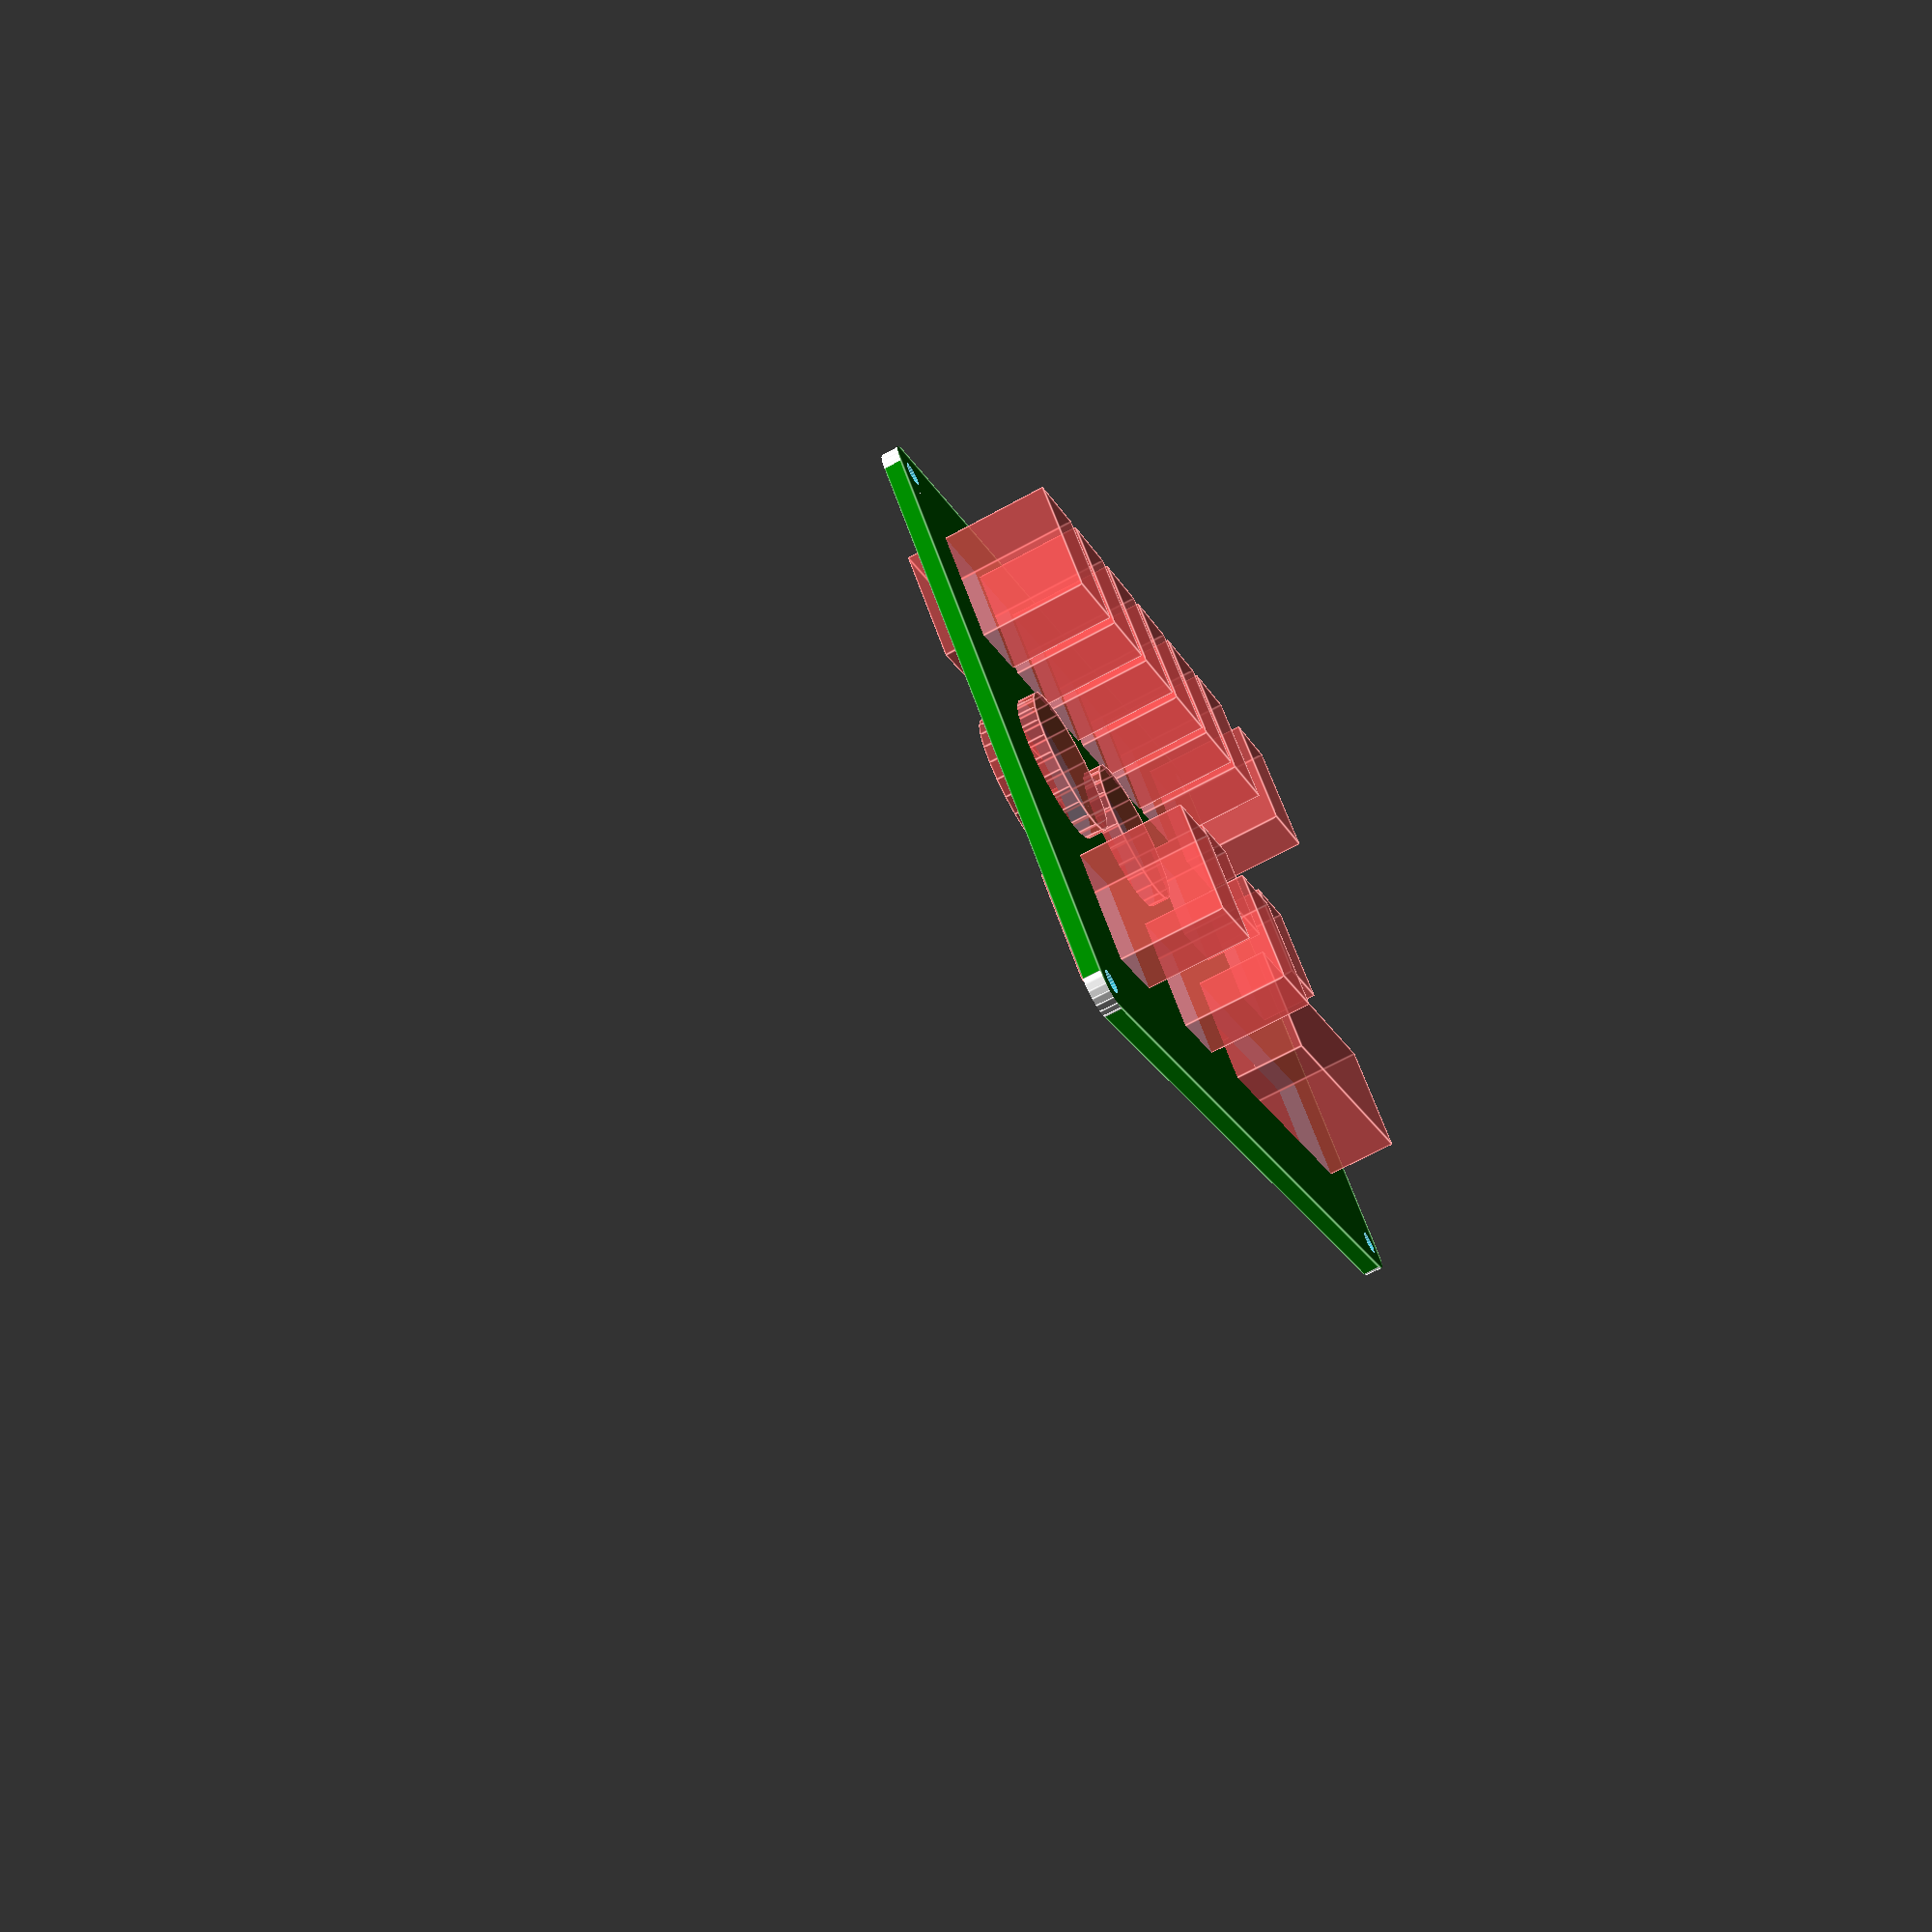
<openscad>
$fn = 25;//detail level

panelWidth = 140;//mm
panelHeight = 110;//mm
panelThicknes = 3;//mm
screwDiameter = 2;
roundEdgesRadious = 5;//set to zero to disable

border = 10;
gridSizeX = 30;
gridSizeY = 30;

textSize = 5;
labelsEnabled = true;

numberOfGridsInARowX = 3;
numberOfGridsInARowY = 4;
/*id list: 
0 - nothing
1 - a switch
2 - a double switch
3 - a joystick
7 - 7 segment display
47- 4x 7 segment display (requires a empty space on the right
69- debug cube grid size
*/
map = [
[ 1, 2, 2, 2],
[ 7, 7, 3, 3],
[47, 0, 1, 1]
];
labelMap = [
["battery","engine","gear","other"],
["wpn","othr","cam","soi"],
["speed"," ","test","test"]
];

module roundEdges(){
    translate([roundEdgesRadious,roundEdgesRadious,-1]){
        difference(){
            cylinder(50,roundEdgesRadious*2,roundEdgesRadious*2);
            cylinder(50,roundEdgesRadious,roundEdgesRadious);
            translate([-50,0,-10])  cube([100,100,100]);
            translate([0,-50,-10])  cube([100,100,100]);
        }
    }
}
module screwHole(){
    cylinder(25,screwDiameter,screwDiameter,center=true);
}
module switch(){
    translate([-20/2,-13/2,-18]) cube([20,13,25]);
}
module doubleSwitch(){
    translate([-20/2,-13-1,-18]) cube([20,13,25]);
    translate([-20/2,1,-18]) cube([20,13,25]);
}
module joystick(){
    translate([0,0,2]) cylinder(10,25/2,25/2,center=true);
}
module bigButton(){}
module SSD(){//seven segment display
    cube([17.5,12.4,20],center=true);
}
module X4SSD(){//seven segment display
    translate([-19/2,-50.4/2+gridSizeY/2,-12]) cube([19,50.4,20]);
}
module LCD2inch(){}
module LCD1c3inch(){}
module aGrid(){
    translate([-gridSizeX/2,-gridSizeY/2,-1]) cube([gridSizeX,gridSizeY,10]);
}

difference(){
    color("green")
    cube([panelHeight,panelWidth,panelThicknes]);
    //round edges
    roundEdges();
    translate([0,panelWidth,0]) rotate([0,0,270]) roundEdges();
    translate([panelHeight,0,0]) rotate([0,0,90]) roundEdges();
    translate([panelHeight,panelWidth,0]) rotate([0,0,180]) roundEdges();
    //screw holes
    translate([border/2,border/2,0]) screwHole();
    translate([border/2,panelWidth-border/2,0]) screwHole();
    translate([panelHeight-border/2,border/2,0]) screwHole();
    translate([panelHeight-border/2,panelWidth-border/2,0]) screwHole();
    //all of the other holes
    echo ("works");
    for(x=[0:1:numberOfGridsInARowX-1]){
        for(y = [0:1:numberOfGridsInARowY-1]){
            if(map[x][y]==0){}
            
            if(map[x][y]==1){
                #translate([
                border+x*(gridSizeX+((panelHeight-border*2)-(numberOfGridsInARowX*gridSizeX))/(numberOfGridsInARowX-1))+gridSizeX/2,
                border+y*(gridSizeY+((panelWidth -border*2)-(numberOfGridsInARowY*gridSizeY))/(numberOfGridsInARowY-1))+gridSizeY/2,
                0]) switch();
            }
            
            if(map[x][y]==2){
                #translate([
                border+x*(gridSizeX+((panelHeight-border*2)-(numberOfGridsInARowX*gridSizeX))/(numberOfGridsInARowX-1))+gridSizeX/2,
                border+y*(gridSizeY+((panelWidth -border*2)-(numberOfGridsInARowY*gridSizeY))/(numberOfGridsInARowY-1))+gridSizeY/2,
                0]) doubleSwitch();
            }
            
            if(map[x][y]==3){
                #translate([
                border+x*(gridSizeX+((panelHeight-border*2)-(numberOfGridsInARowX*gridSizeX))/(numberOfGridsInARowX-1))+gridSizeX/2,
                border+y*(gridSizeY+((panelWidth -border*2)-(numberOfGridsInARowY*gridSizeY))/(numberOfGridsInARowY-1))+gridSizeY/2,
                0]) joystick();
            }
            
            if(map[x][y]==7){
                #translate([
                border+x*(gridSizeX+((panelHeight-border*2)-(numberOfGridsInARowX*gridSizeX))/(numberOfGridsInARowX-1))+gridSizeX/2,
                border+y*(gridSizeY+((panelWidth -border*2)-(numberOfGridsInARowY*gridSizeY))/(numberOfGridsInARowY-1))+gridSizeY/2,
                0]) SSD();
            }
            
            if(map[x][y]==47){
                #translate([
                border+x*(gridSizeX+((panelHeight-border*2)-(numberOfGridsInARowX*gridSizeX))/(numberOfGridsInARowX-1))+gridSizeX/2,
                border+y*(gridSizeY+((panelWidth -border*2)-(numberOfGridsInARowY*gridSizeY))/(numberOfGridsInARowY-1))+gridSizeY/2,
                0]) X4SSD();
            }
            
            if(map[x][y]==69){//debugTile
                #translate([
                border+x*(gridSizeX+((panelHeight-border*2)-(numberOfGridsInARowX*gridSizeX))/(numberOfGridsInARowX-1))+gridSizeX/2,
                border+y*(gridSizeY+((panelWidth -border*2)-(numberOfGridsInARowY*gridSizeY))/(numberOfGridsInARowY-1))+gridSizeY/2,
                0]) aGrid();
            }
        }
    }
}

//labels
if(labelsEnabled==true){
    for(x=[0:1:numberOfGridsInARowX-1]){
         for(y = [0:1:numberOfGridsInARowY-1]){
             if(map[x][y]!=0){
                translate([
                    border+x*(gridSizeX+((panelHeight-border*2)-(numberOfGridsInARowX*gridSizeX))/(numberOfGridsInARowX-1))+gridSizeX/2-gridSizeX*(44/100),
                    border+y*(gridSizeY+((panelWidth -border*2)-(numberOfGridsInARowY*gridSizeY))/(numberOfGridsInARowY-1))+gridSizeY/2,
                    panelThicknes/2])
               rotate([0,0,90])
               linear_extrude(panelThicknes)
               text(text = labelMap[x][y], size = textSize,halign="center",valign="bottom");
             }
        }
    }
}

</openscad>
<views>
elev=65.9 azim=129.6 roll=119.0 proj=p view=edges
</views>
